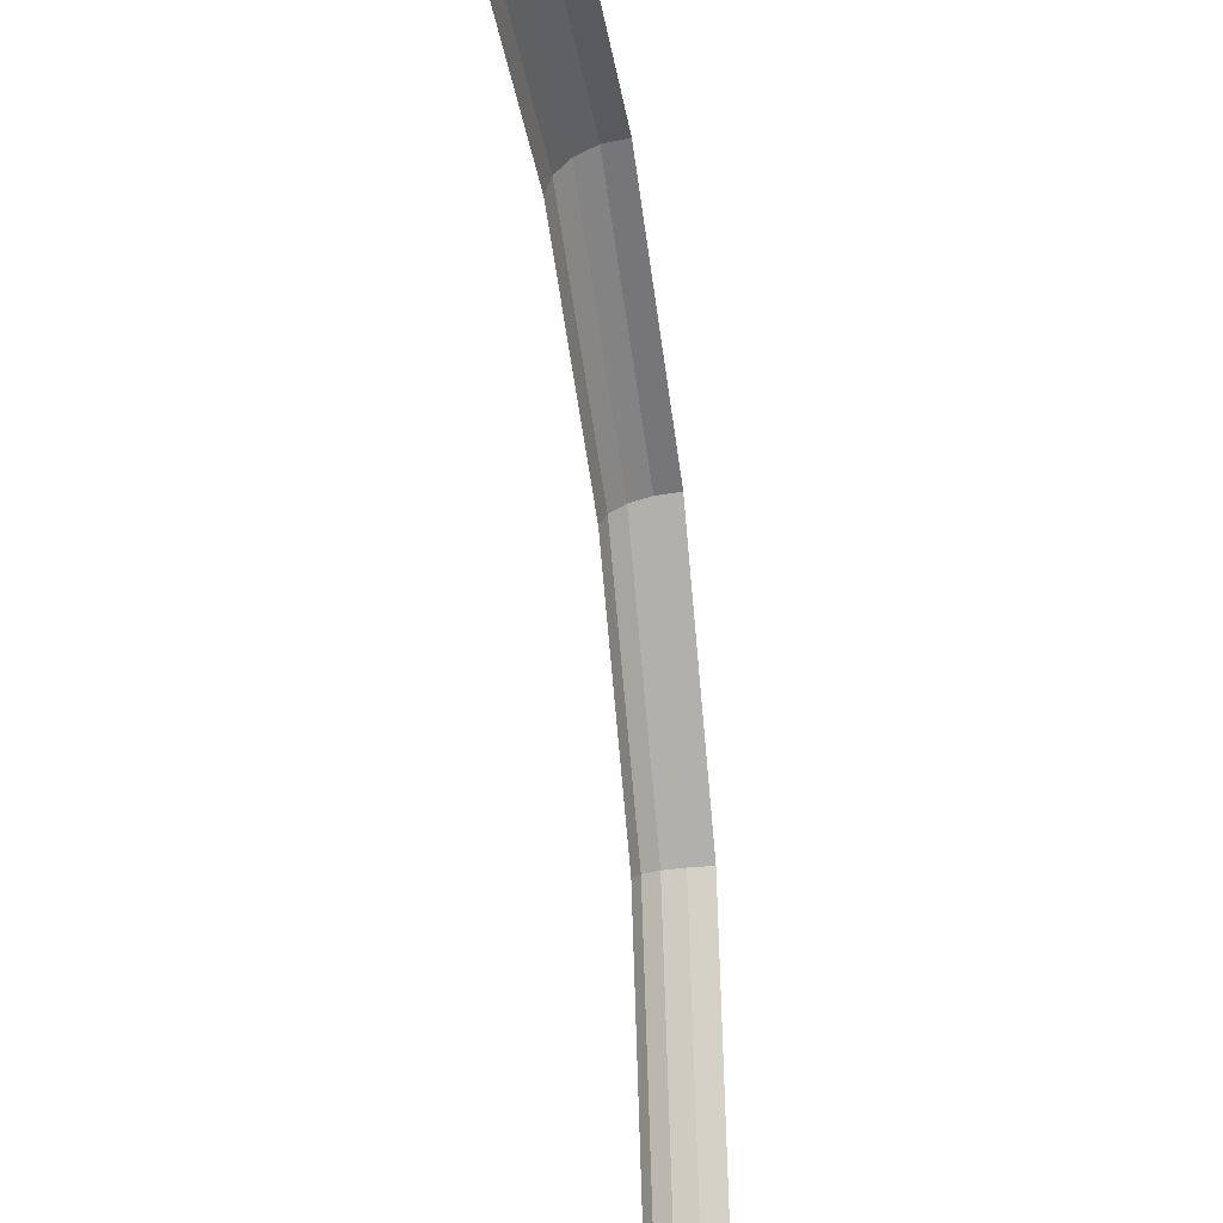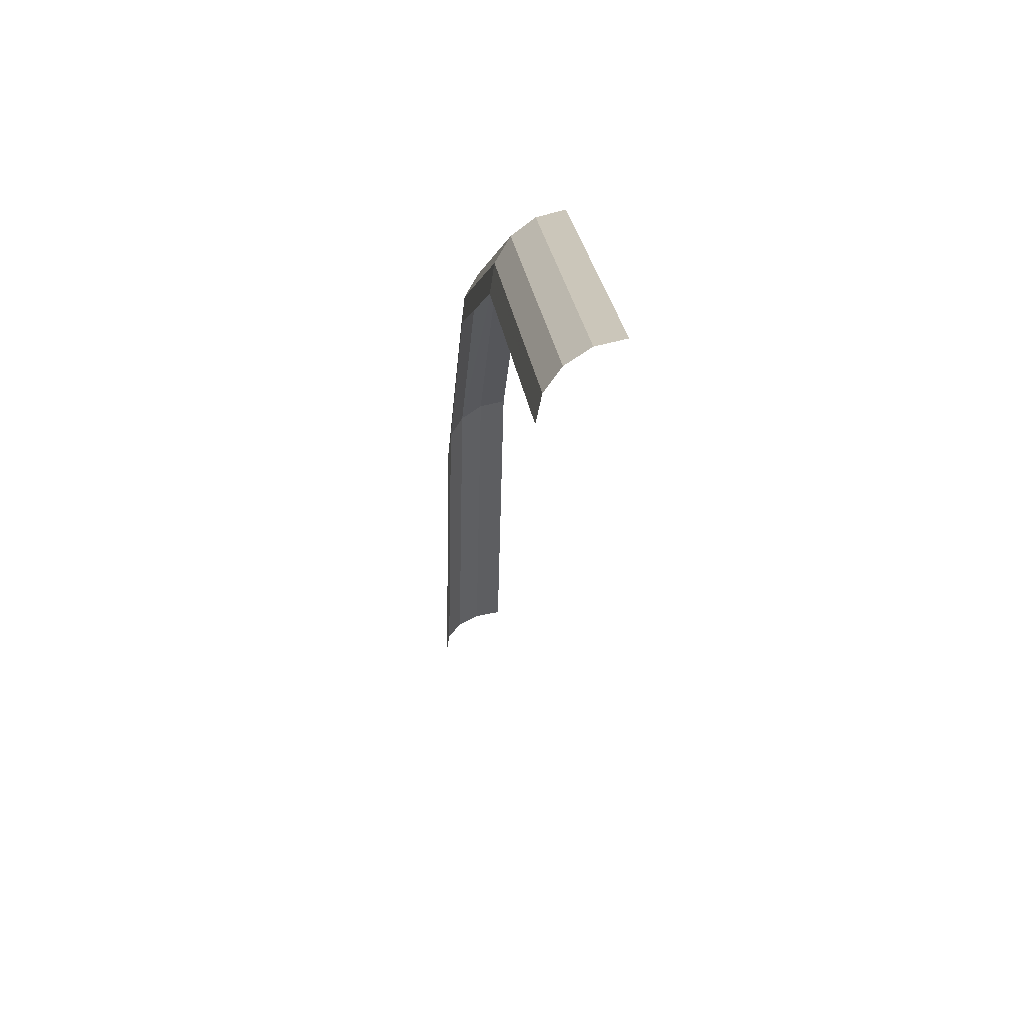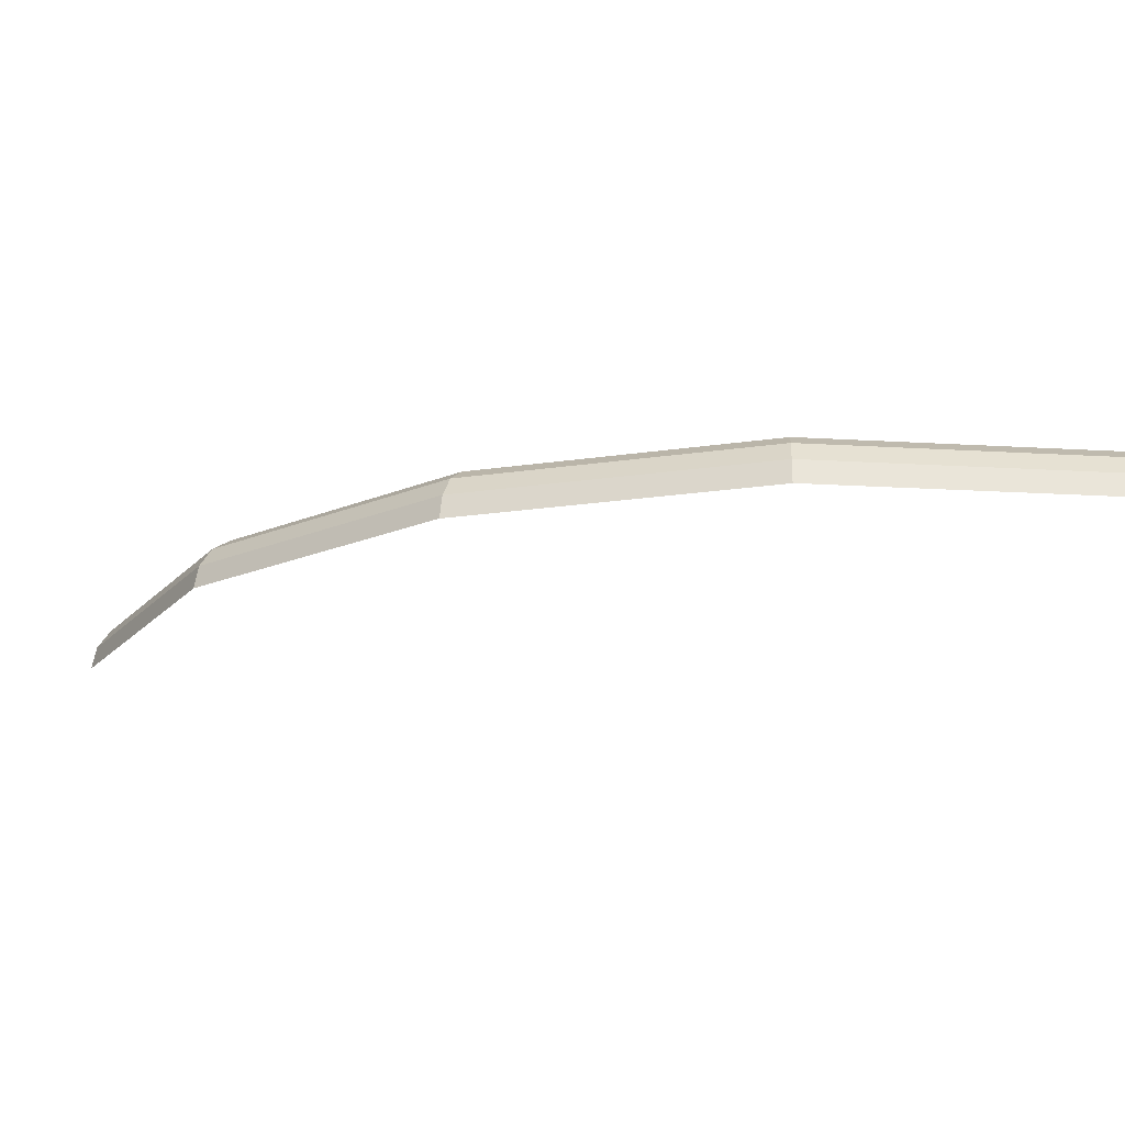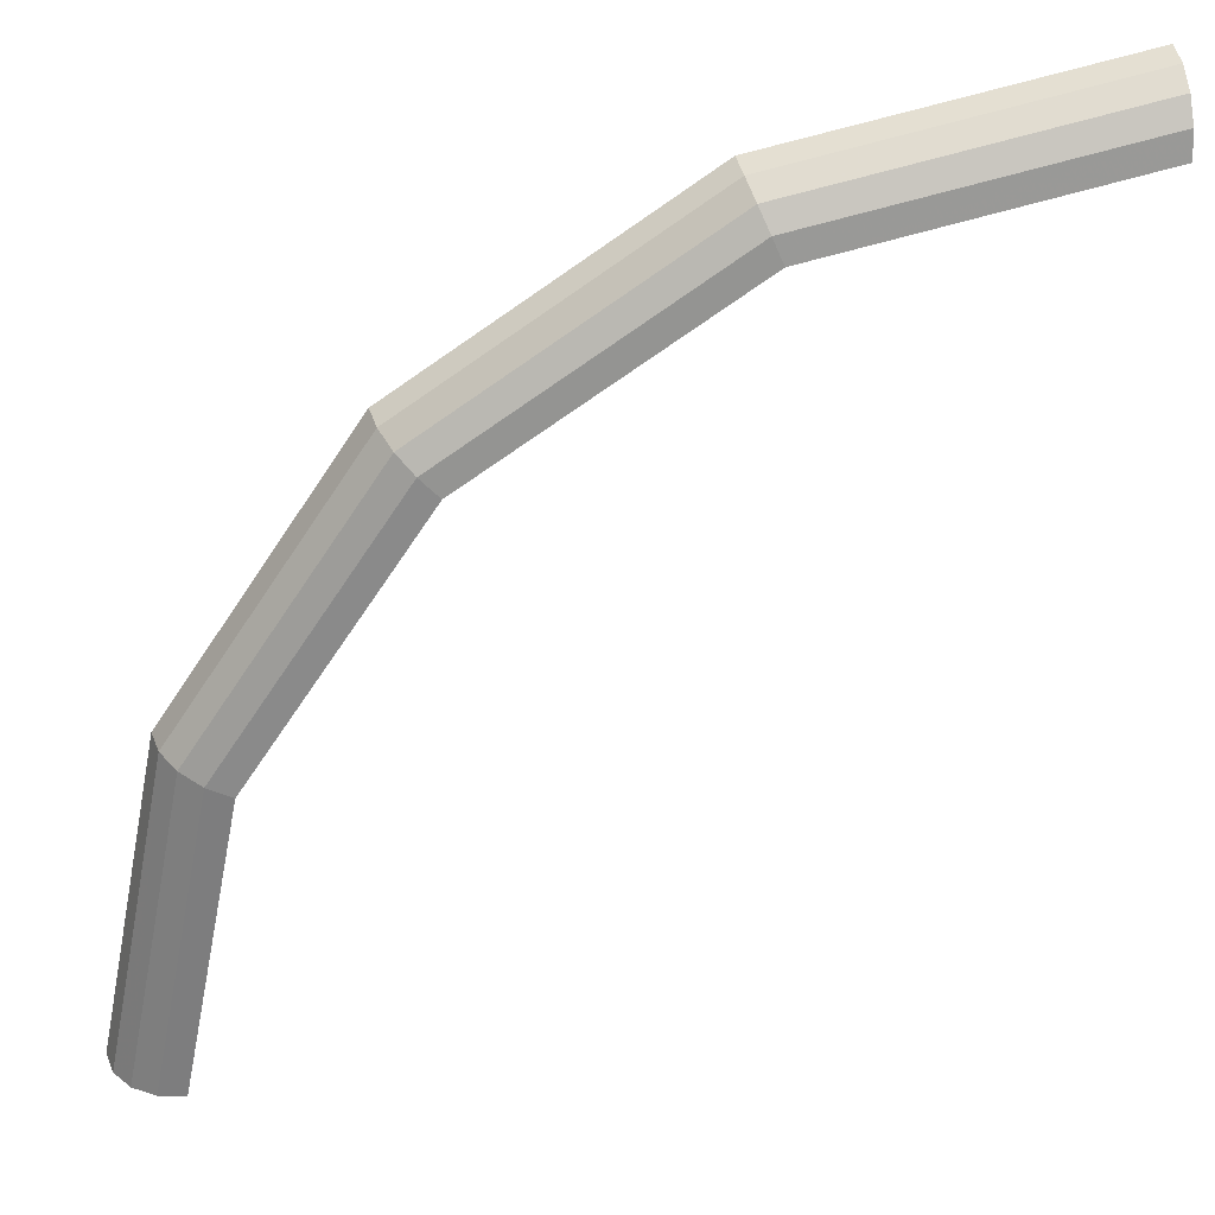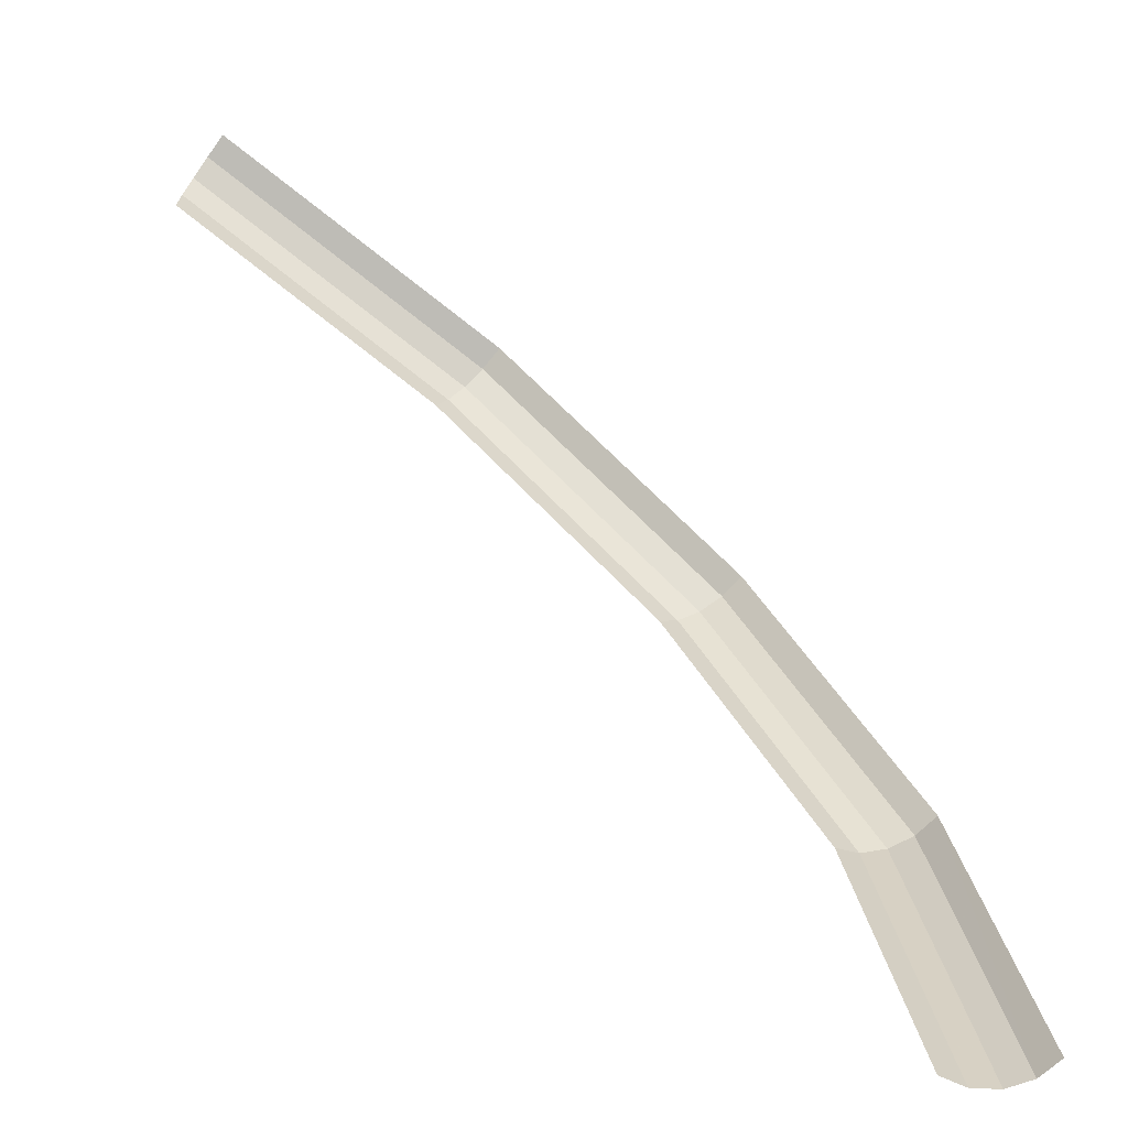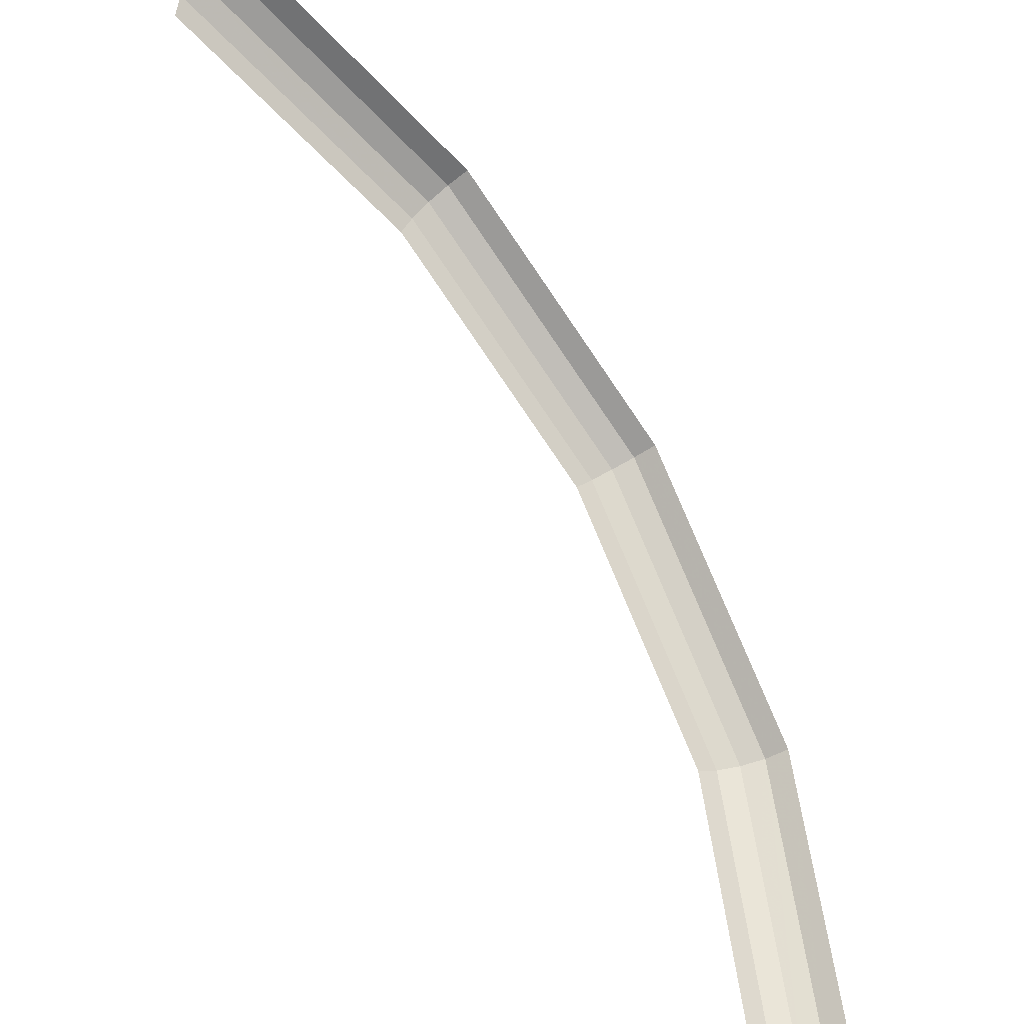
<metadata>
{"format":"obj","ext":"obj","renderer":"f3d","projection":"perspective","resolution":1024,"background":"white","views":[{"elev":-21.6,"azim":-80.6,"up":"+Z"},{"elev":33.8,"azim":-96.6,"up":"+Z"},{"elev":-18.9,"azim":72.3,"up":"+Y"},{"elev":32.8,"azim":170.5,"up":"+Z"},{"elev":-69.6,"azim":-36.1,"up":"+Z"},{"elev":-39.8,"azim":-47.1,"up":"+Z"}]}
</metadata>
<code>
v 0.05 0.004165 0
v 0.04619 0.004165 0.01913
v 0.04767 0.00385 0.01974
v 0.0516 0.00385 0
v 0.0516 0.00385 0
v 0.04767 0.00385 0.01974
v 0.04892 0.002945 0.02026
v 0.05294 0.002945 0
v 0.05294 0.002945 0
v 0.04892 0.002945 0.02026
v 0.04975 0.001595 0.02061
v 0.05385 0.001595 0
v 0.05385 0.001595 0
v 0.04975 0.001595 0.02061
v 0.05004 0 0.02073
v 0.05416 0 0
v 0.04619 0.004165 0.01913
v 0.03535 0.004165 0.03535
v 0.03648 0.00385 0.03648
v 0.04767 0.00385 0.01974
v 0.04767 0.00385 0.01974
v 0.03648 0.00385 0.03648
v 0.03744 0.002945 0.03744
v 0.04892 0.002945 0.02026
v 0.04892 0.002945 0.02026
v 0.03744 0.002945 0.03744
v 0.03807 0.001595 0.03807
v 0.04975 0.001595 0.02061
v 0.04975 0.001595 0.02061
v 0.03807 0.001595 0.03807
v 0.0383 0 0.0383
v 0.05004 0 0.02073
v 0.03535 0.004165 0.03535
v 0.01913 0.004165 0.04619
v 0.01974 0.00385 0.04767
v 0.03648 0.00385 0.03648
v 0.03648 0.00385 0.03648
v 0.01974 0.00385 0.04767
v 0.02026 0.002945 0.04892
v 0.03744 0.002945 0.03744
v 0.03744 0.002945 0.03744
v 0.02026 0.002945 0.04892
v 0.02061 0.001595 0.04975
v 0.03807 0.001595 0.03807
v 0.03807 0.001595 0.03807
v 0.02061 0.001595 0.04975
v 0.02073 0 0.05004
v 0.0383 0 0.0383
v 0.01913 0.004165 0.04619
v 0 0.004165 0.05
v 0 0.00385 0.0516
v 0.01974 0.00385 0.04767
v 0.01974 0.00385 0.04767
v 0 0.00385 0.0516
v 0 0.002945 0.05294
v 0.02026 0.002945 0.04892
v 0.02026 0.002945 0.04892
v 0 0.002945 0.05294
v 0 0.001595 0.05385
v 0.02061 0.001595 0.04975
v 0.02061 0.001595 0.04975
v 0 0.001595 0.05385
v 0 0 0.05416
v 0.02073 0 0.05004
g mesh51335
f 1 2 3
f 3 4 1
f 5 6 7
f 7 8 5
f 9 10 11
f 11 12 9
f 13 14 15
f 15 16 13
f 17 18 19
f 19 20 17
f 21 22 23
f 23 24 21
f 25 26 27
f 27 28 25
f 29 30 31
f 31 32 29
f 33 34 35
f 35 36 33
f 37 38 39
f 39 40 37
f 41 42 43
f 43 44 41
f 45 46 47
f 47 48 45
f 49 50 51
f 51 52 49
f 53 54 55
f 55 56 53
f 57 58 59
f 59 60 57
f 61 62 63
f 63 64 61

</code>
